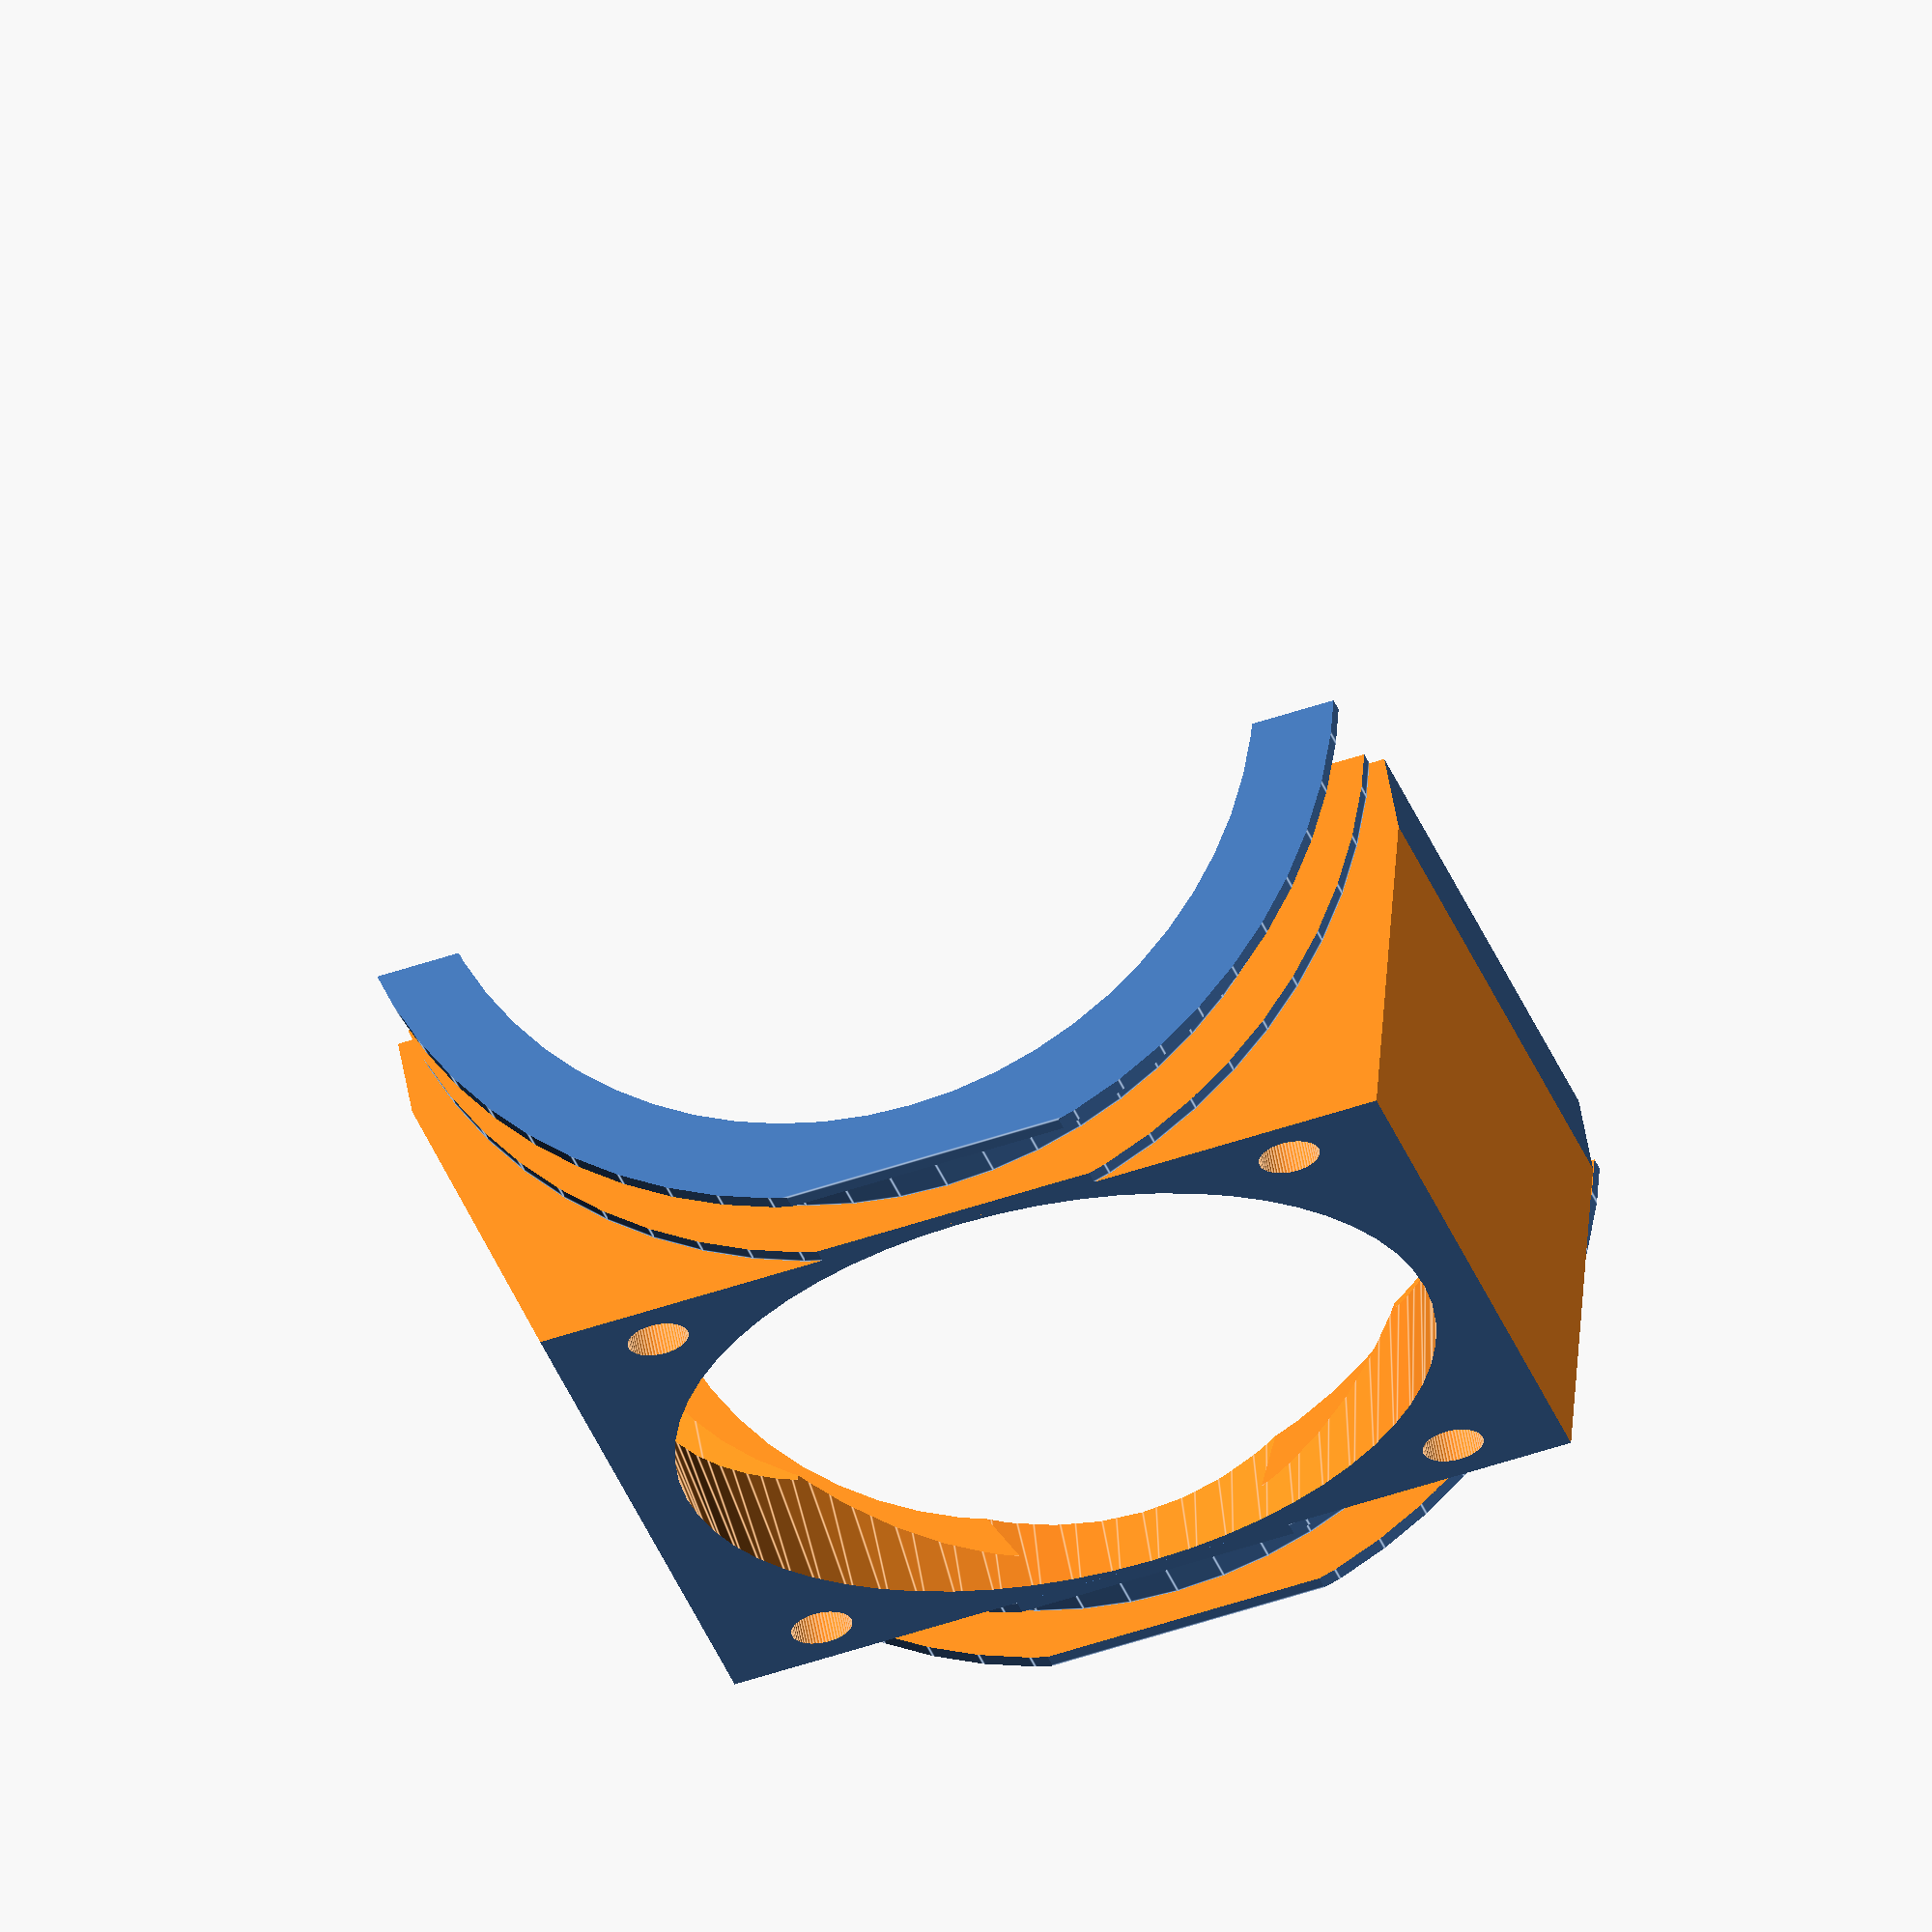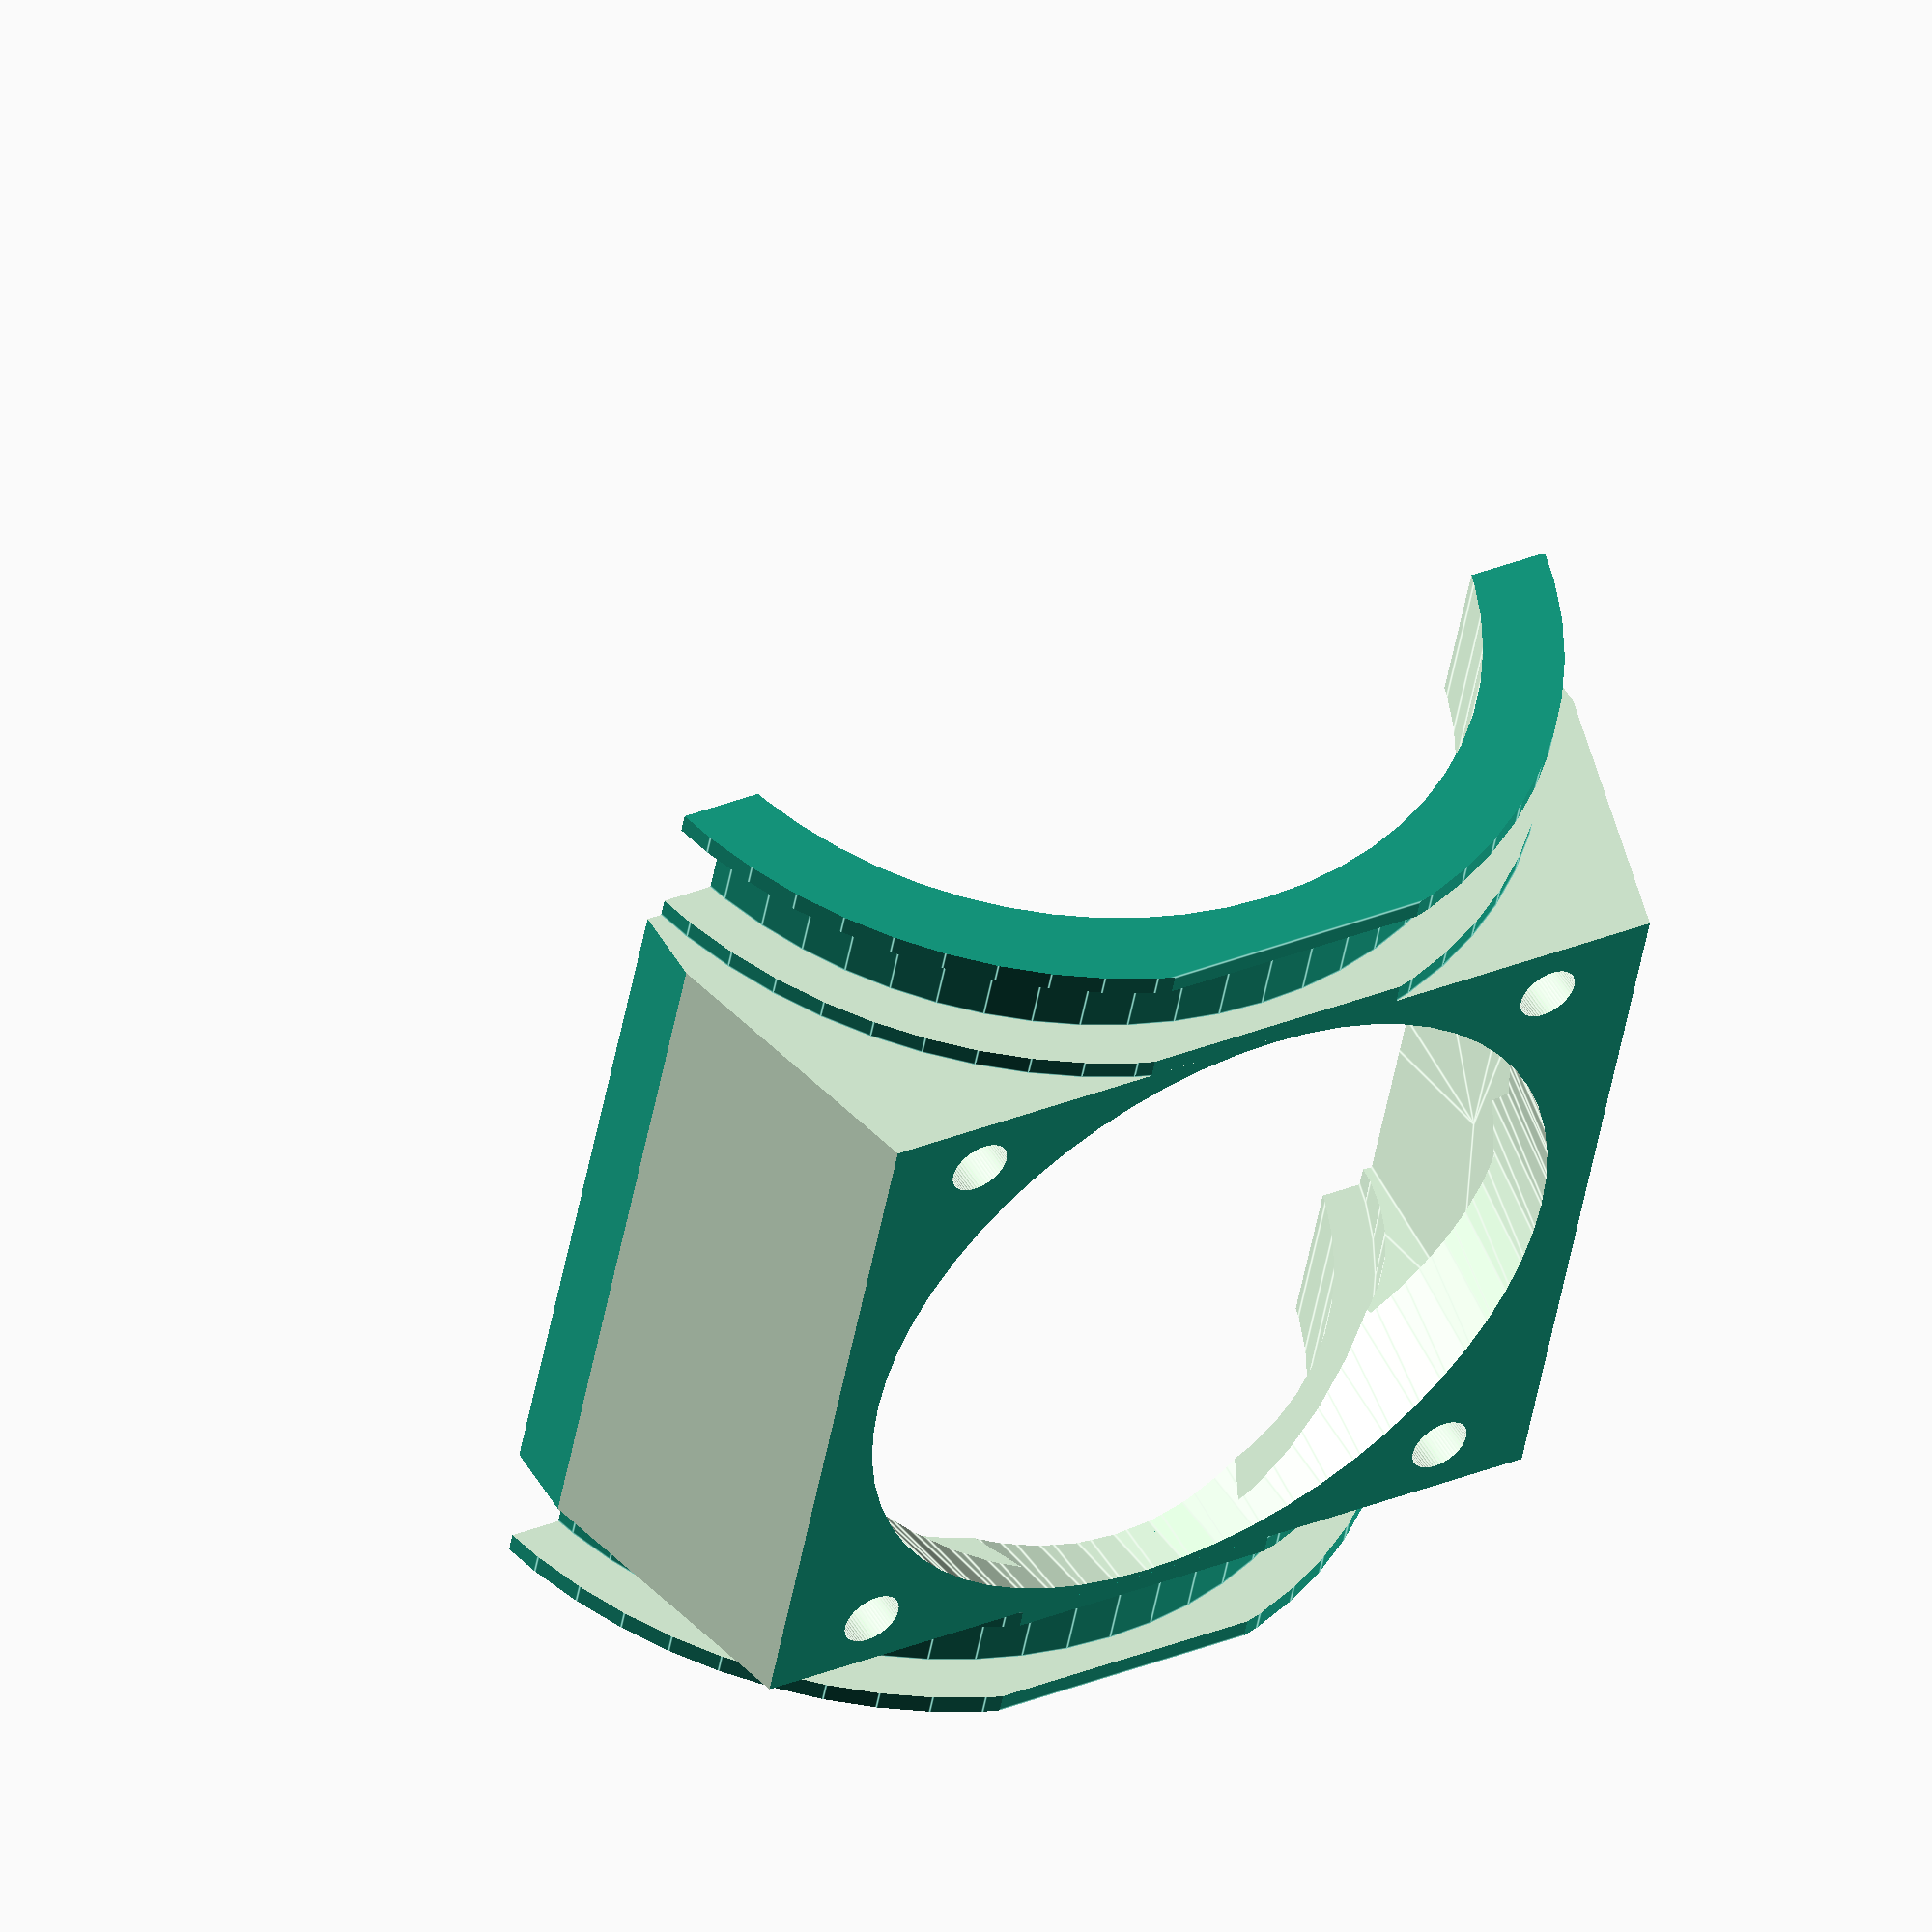
<openscad>
$fn=60;

difference() {
    cube(center = true,size = [42,52,50]);
    // motor cylinder
    translate([3,30,0]) rotate([90,0,0]) cylinder(h = 60, r = 21);
    // fan hole cylinder
    translate([-25,0,0]) rotate([90,0,90]) cylinder(h = 23, r1 = 18, r2 = 22);
    // half body cut
    translate([13,0,0]) cube(center = true,size = [32,60,55]);
    // front top & bottom cut
    translate([0,0,32])rotate([0,75,0]) cube(center = true,size = [10,52,52]);
    translate([0,0,-32])rotate([0,-75,0]) cube(center = true,size = [10,52,52]);
    // back cut
    translate([22,0,0]) cube(center = true,size = [10,52,52]);
    translate([18,0,0]) cube(center = true,size = [10,52,36]);
    // center cylinder cut
    translate([3,18,0]) rotate([90,0,0]) cylinder(h = 36, r = 23);    
    // fan flow cuts
    hull() {
        translate([11,16,21])rotate([0,-14,0]) rotate([0,0,18]) cube(center = true,size = [52,10,10]);
        translate([11,-16,21])rotate([0,-14,0]) rotate([0,0,-18]) cube(center = true,size = [52,10,10]);
    }
    hull() {
        translate([11,16,-21])rotate([0,14,0]) rotate([0,0,18]) cube(center = true,size = [52,10,10]);
        translate([11,-16,-21])rotate([0,14,0]) rotate([0,0,-18]) cube(center = true,size = [52,10,10]);
    }
    // screwholes
    translate([-25,16,16]) rotate([0,90,0]) cylinder(h = 20, r = 1.5);
    translate([-25,16,-16]) rotate([0,90,0]) cylinder(h = 20, r = 1.5);
    translate([-25,-16,16]) rotate([0,90,0]) cylinder(h = 20, r = 1.5);
    translate([-25,-16,-16]) rotate([0,90,0]) cylinder(h = 20, r = 1.5);
    // side cut (inner and outer)
    difference() {
        translate([3,25,0]) rotate([90,0,0]) cylinder(h = 5, r = 40);
        translate([3,25,0]) rotate([90,0,0]) cylinder(h = 5, r = 22.5);
    }
    difference() {
        translate([3,29,0]) rotate([90,0,0]) cylinder(h = 10, r = 40);
        translate([3,29,0]) rotate([90,0,0]) cylinder(h = 10, r = 25);
    }
    difference() {
        translate([3,-20,0]) rotate([90,0,0]) cylinder(h = 5, r = 40);
        translate([3,-20,0]) rotate([90,0,0]) cylinder(h = 5, r = 22.5);
    }
    difference() {
        translate([3,-19,0]) rotate([90,0,0]) cylinder(h = 10, r = 40);
        translate([3,-19,0]) rotate([90,0,0]) cylinder(h = 10, r = 25);
    }
} 

</openscad>
<views>
elev=64.1 azim=233.9 roll=287.8 proj=o view=edges
elev=149.5 azim=161.6 roll=301.1 proj=o view=edges
</views>
